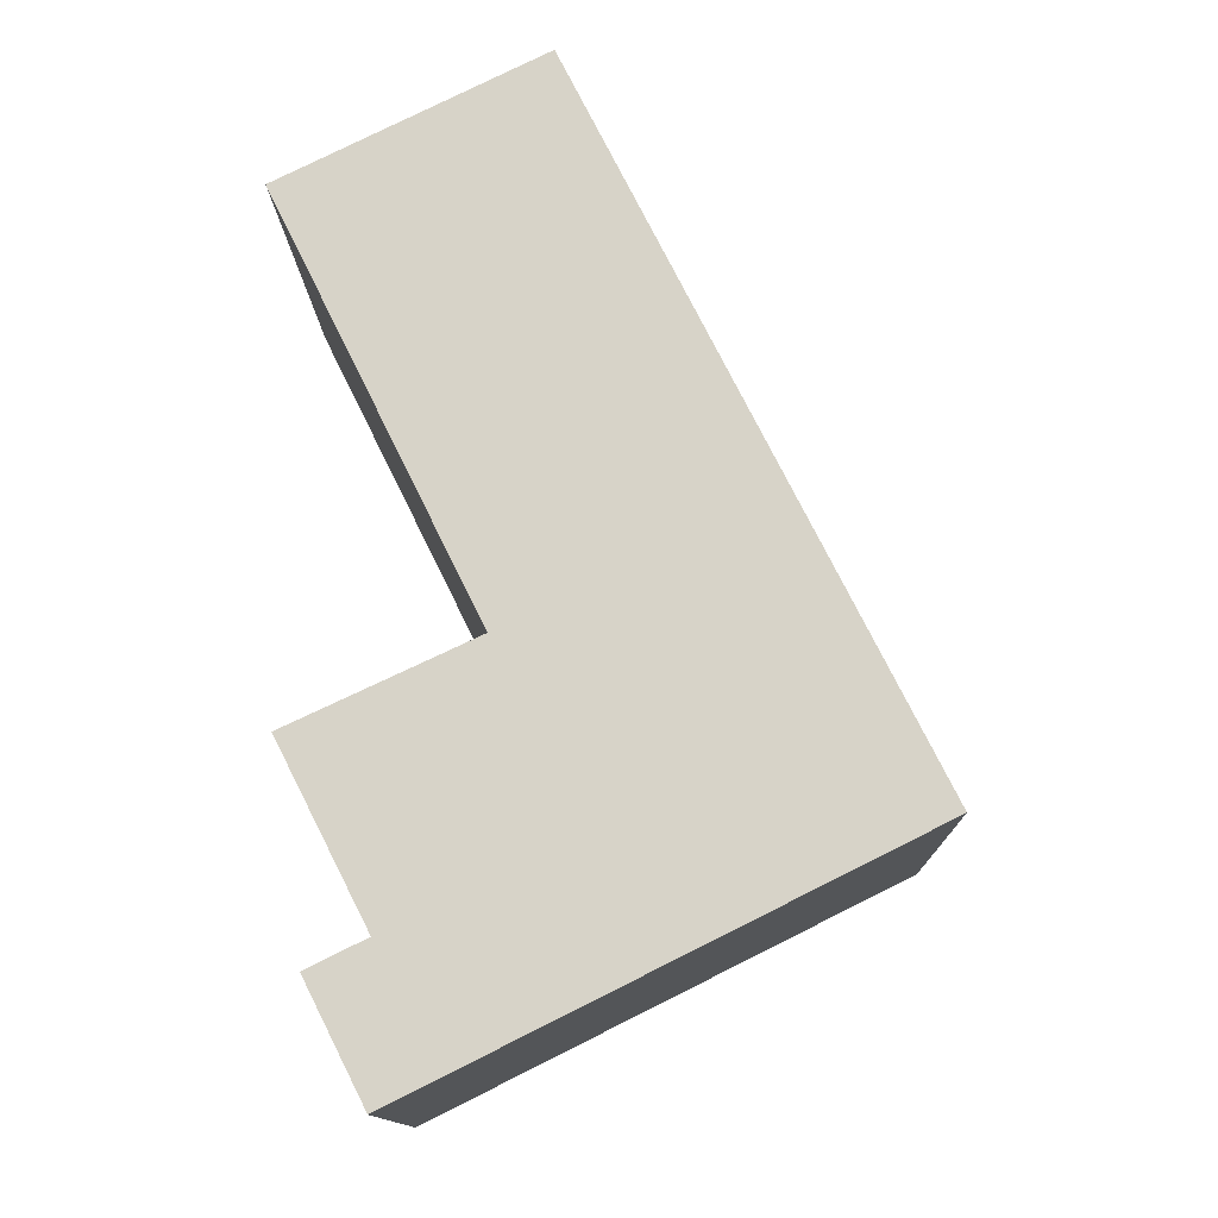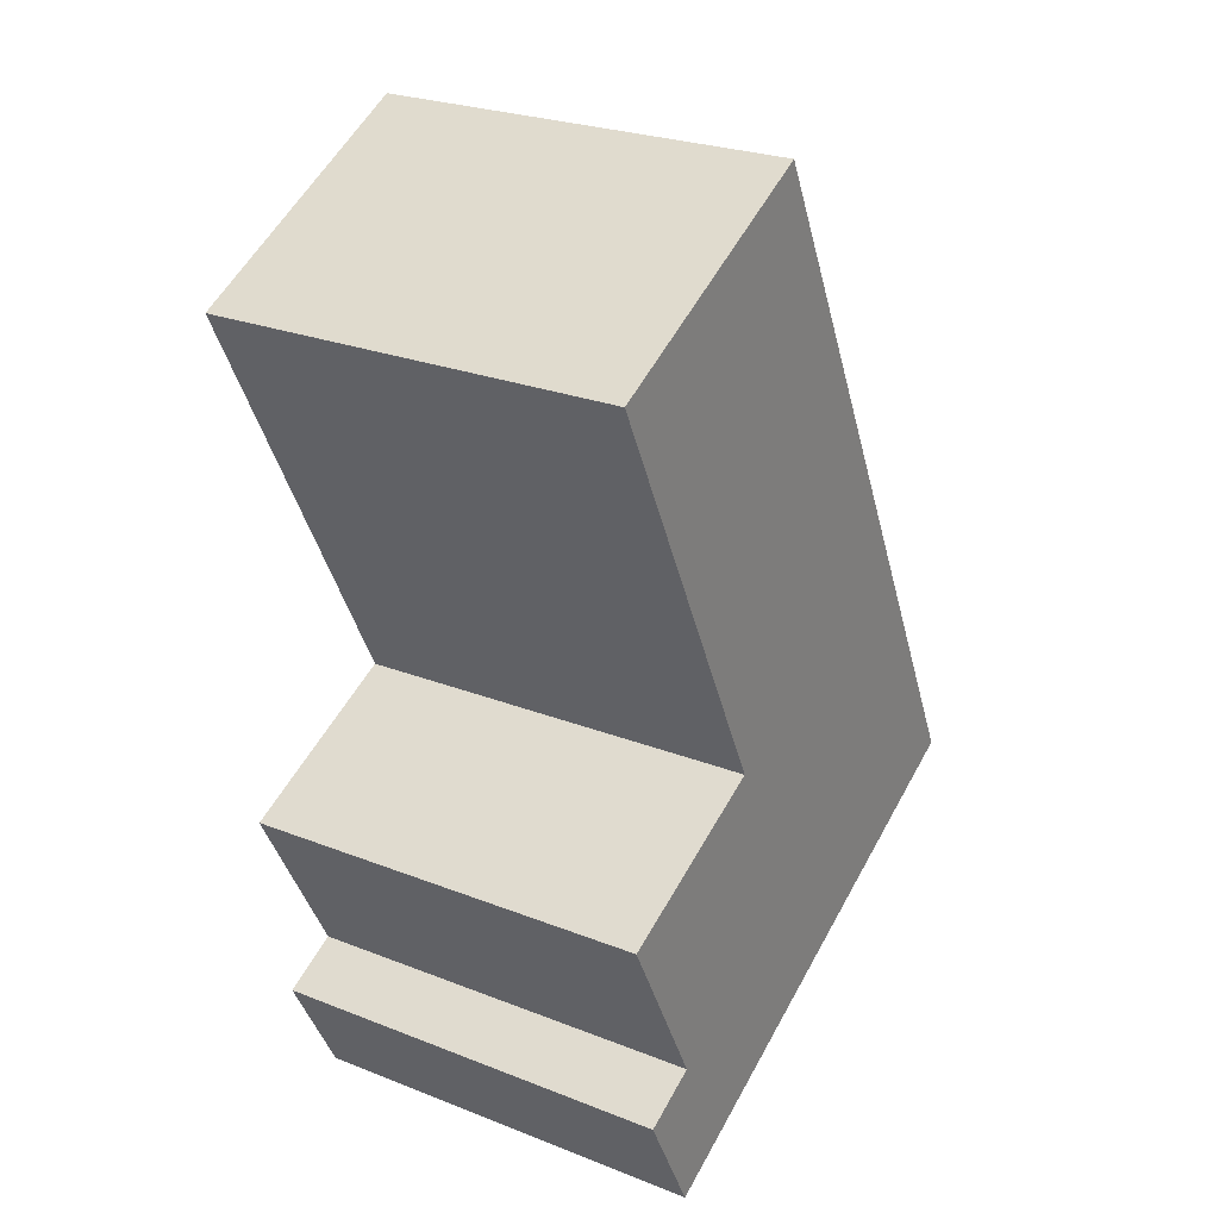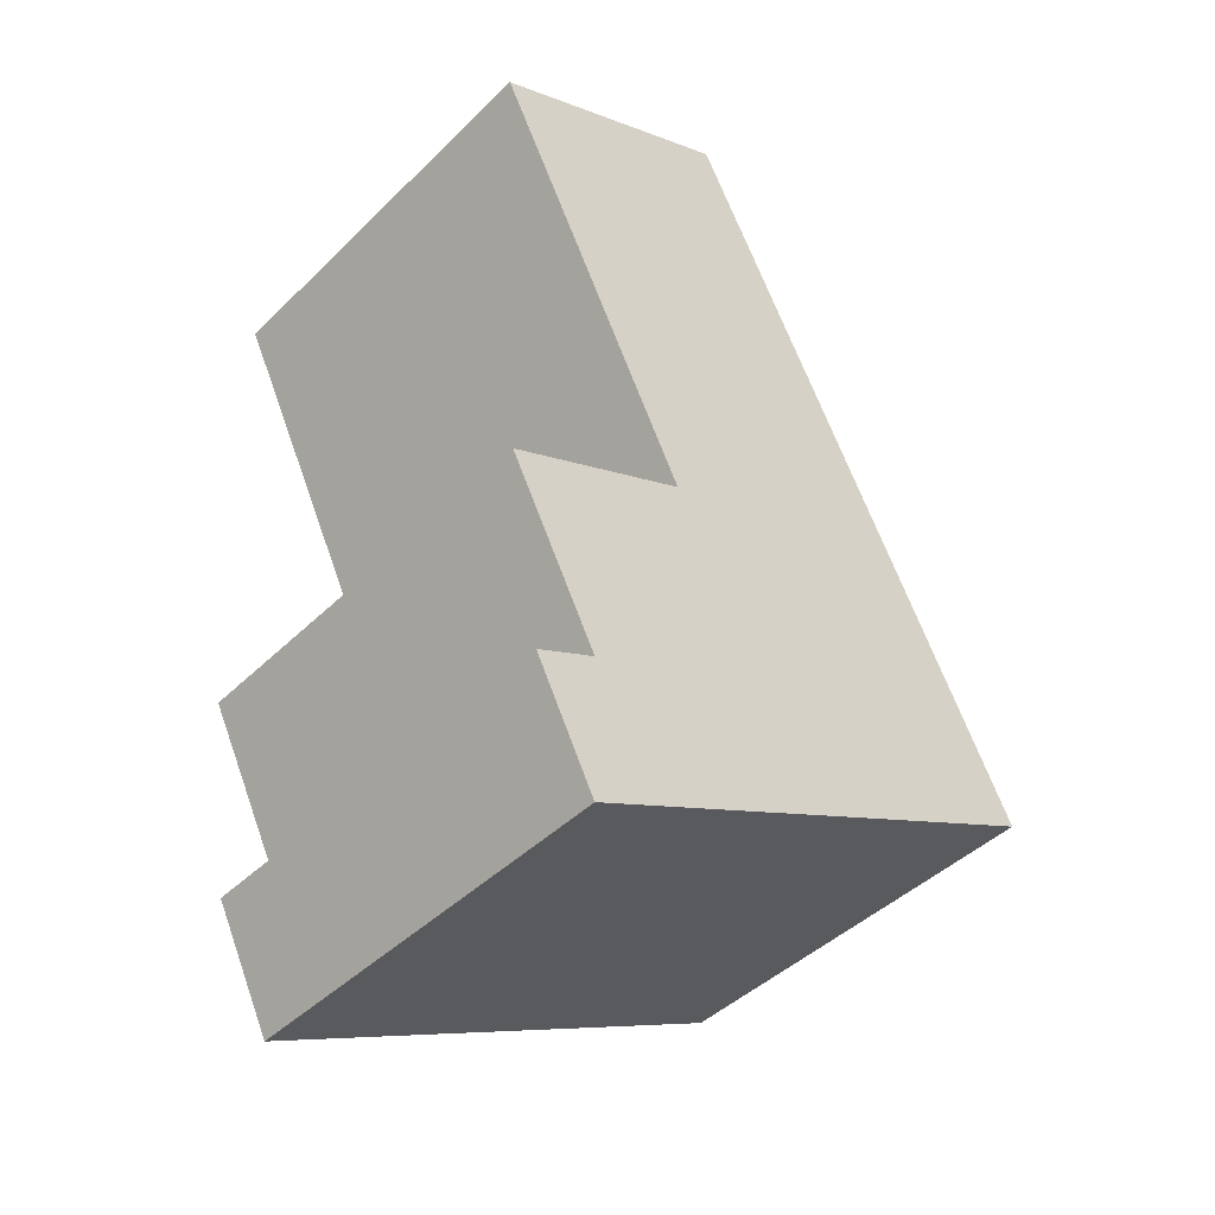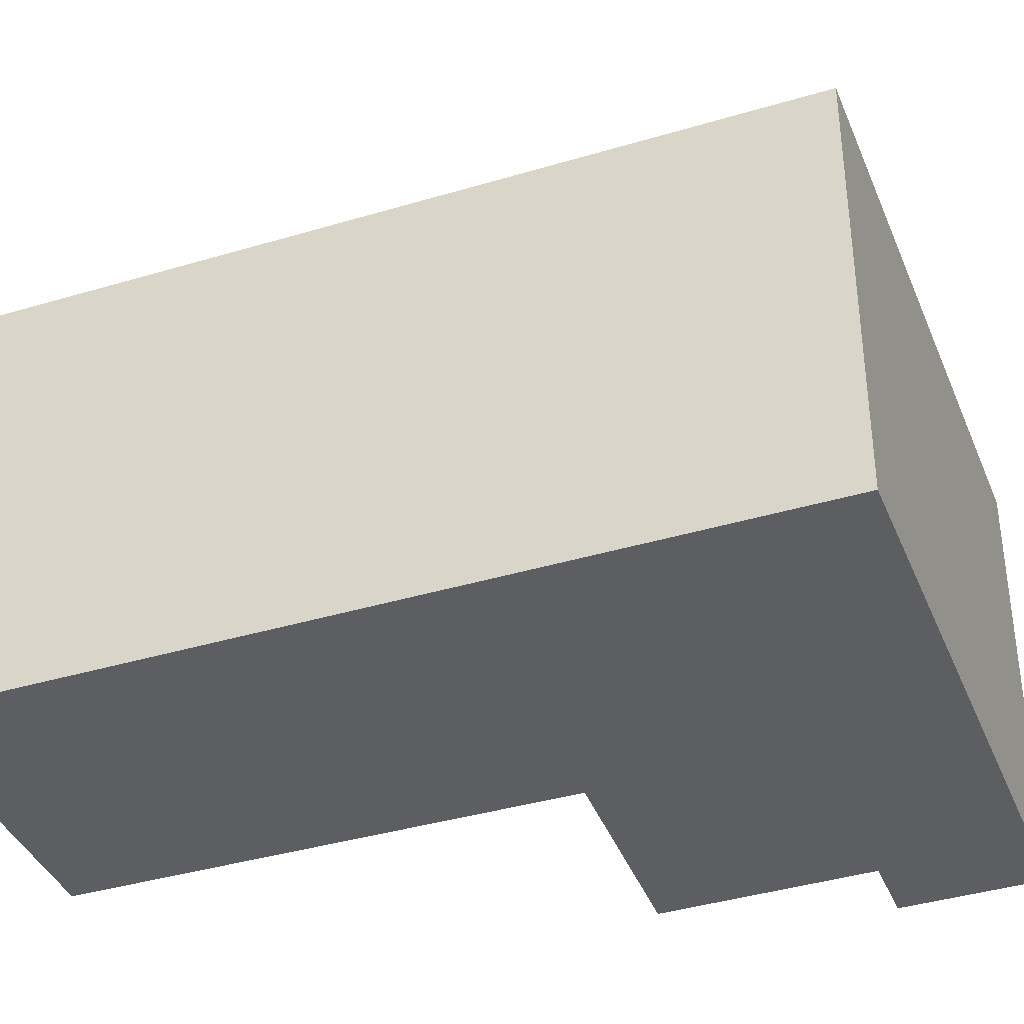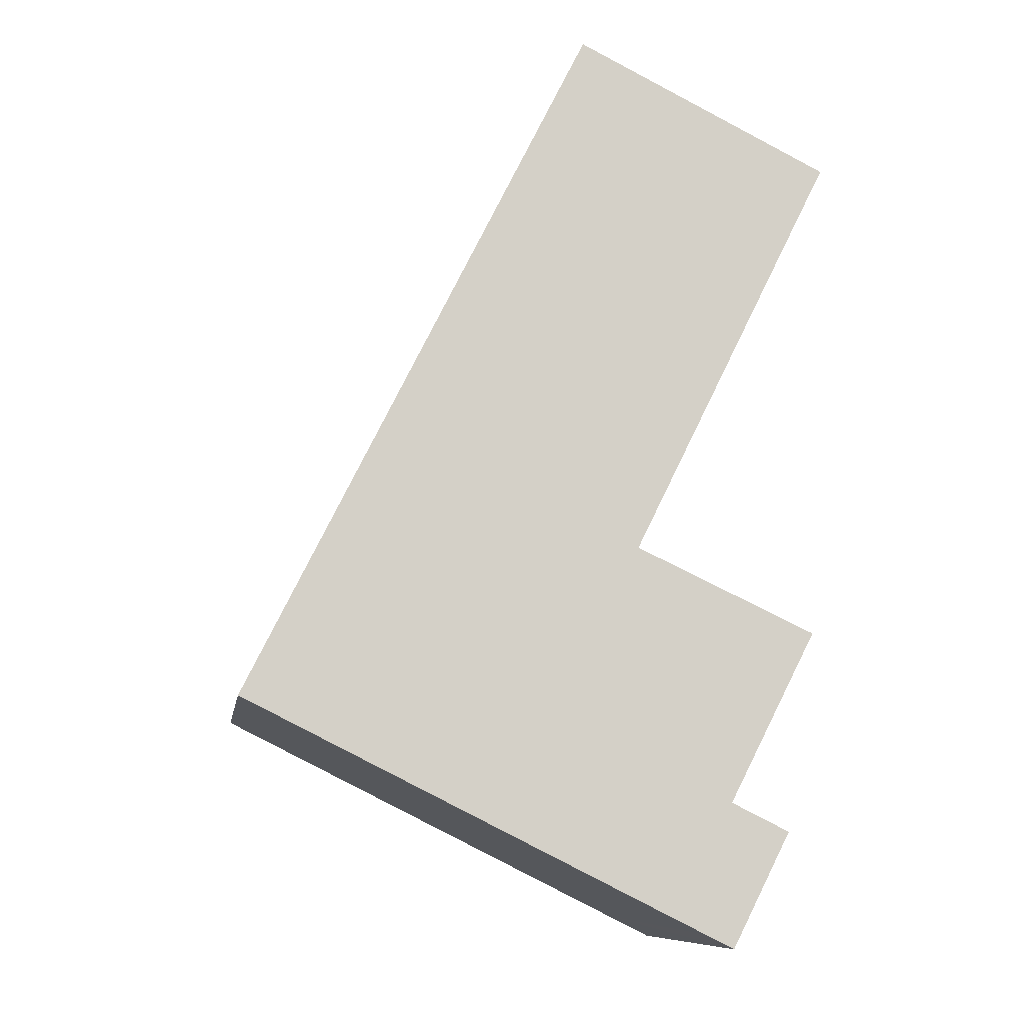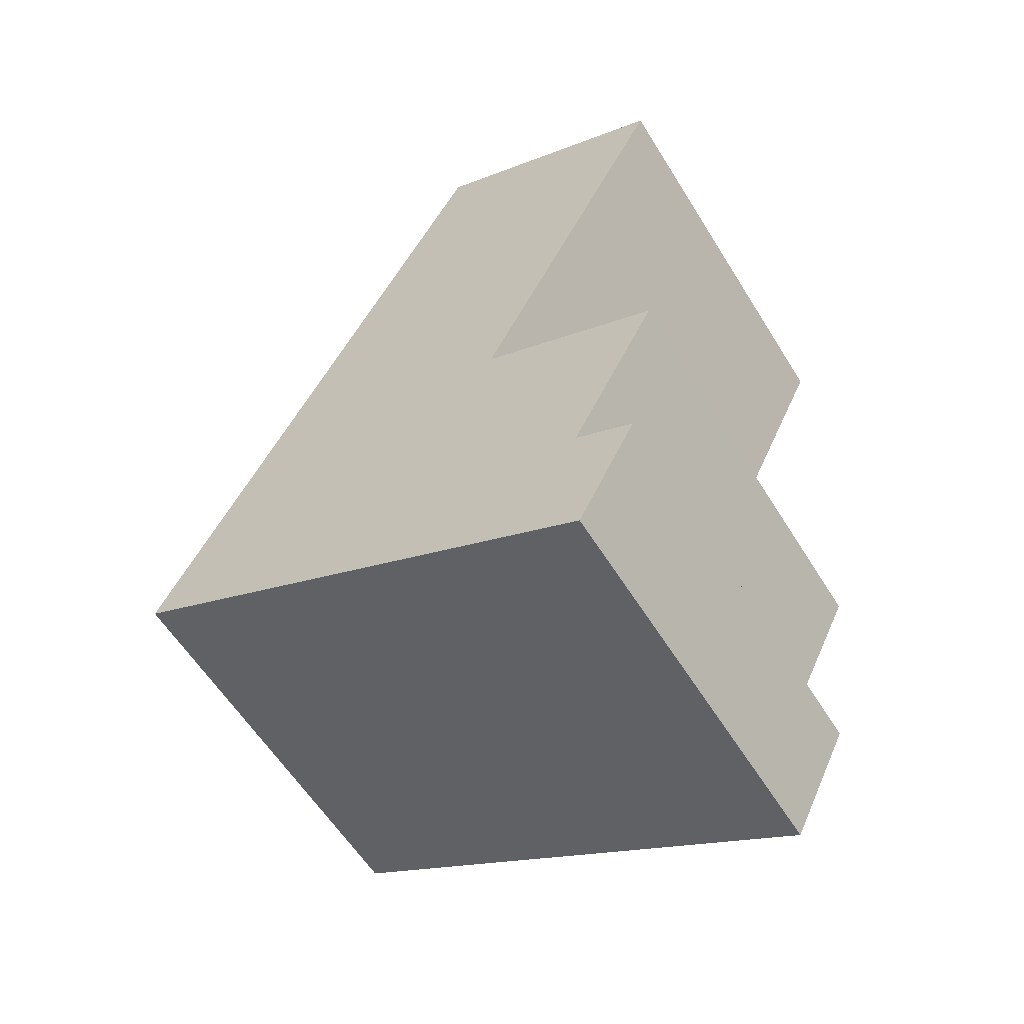
<metadata>
{"format":"obj","ext":"obj","renderer":"f3d","projection":"perspective","resolution":1024,"background":"white","views":[{"elev":-13.4,"azim":1.1,"up":"+Z"},{"elev":25.8,"azim":-58.0,"up":"+Z"},{"elev":-44.4,"azim":-41.7,"up":"+Z"},{"elev":-38.6,"azim":84.2,"up":"+Y"},{"elev":-9.7,"azim":171.3,"up":"+Z"},{"elev":-59.1,"azim":-148.3,"up":"+Z"}]}
</metadata>
<code>
v  5.397 3.611 -5.054
v  0 3.611 2.211e-16
v  2.295 3.611 1.143
v  1.809 3.611 -3.667
v  0.189 3.611 -4.425
v  0.975 3.611 -5.965
v  1.393 3.611 -7.048
v  0.875 3.611 -6.014
v  0.455 3.611 -6.222
v  1.238 3.611 -7.125
v  0.98 3.611 -7.254
v  0.98 4.442e-16 -7.254
v  0.455 3.81e-16 -6.222
v  0.975 3.653e-16 -5.965
v  0.189 2.71e-16 -4.425
v  1.809 2.245e-16 -3.667
v  0 0 0
v  0.875 3.683e-16 -6.014
v  2.295 -6.999e-17 1.143
v  5.397 3.095e-16 -5.054
v  1.393 4.316e-16 -7.048
v  1.238 4.363e-16 -7.125
g defaultobject
f 1 2 3
f 2 1 4
f 4 1 5
f 5 1 6
f 6 1 7
f 6 7 8
f 8 7 9
f 9 7 10
f 9 10 11
f 12 9 11
f 9 12 13
f 14 5 6
f 5 14 15
f 16 2 4
f 2 16 17
f 13 8 9
f 8 13 6
f 6 13 14
f 14 13 18
f 15 4 5
f 4 15 16
f 17 3 2
f 3 17 19
f 19 1 3
f 1 19 20
f 20 7 1
f 7 20 21
f 7 21 10
f 10 21 11
f 11 21 12
f 12 21 22
f 17 20 19
f 20 17 16
f 20 16 21
f 21 16 14
f 14 16 15
f 21 14 18
f 21 18 13
f 21 13 22
f 22 13 12

</code>
